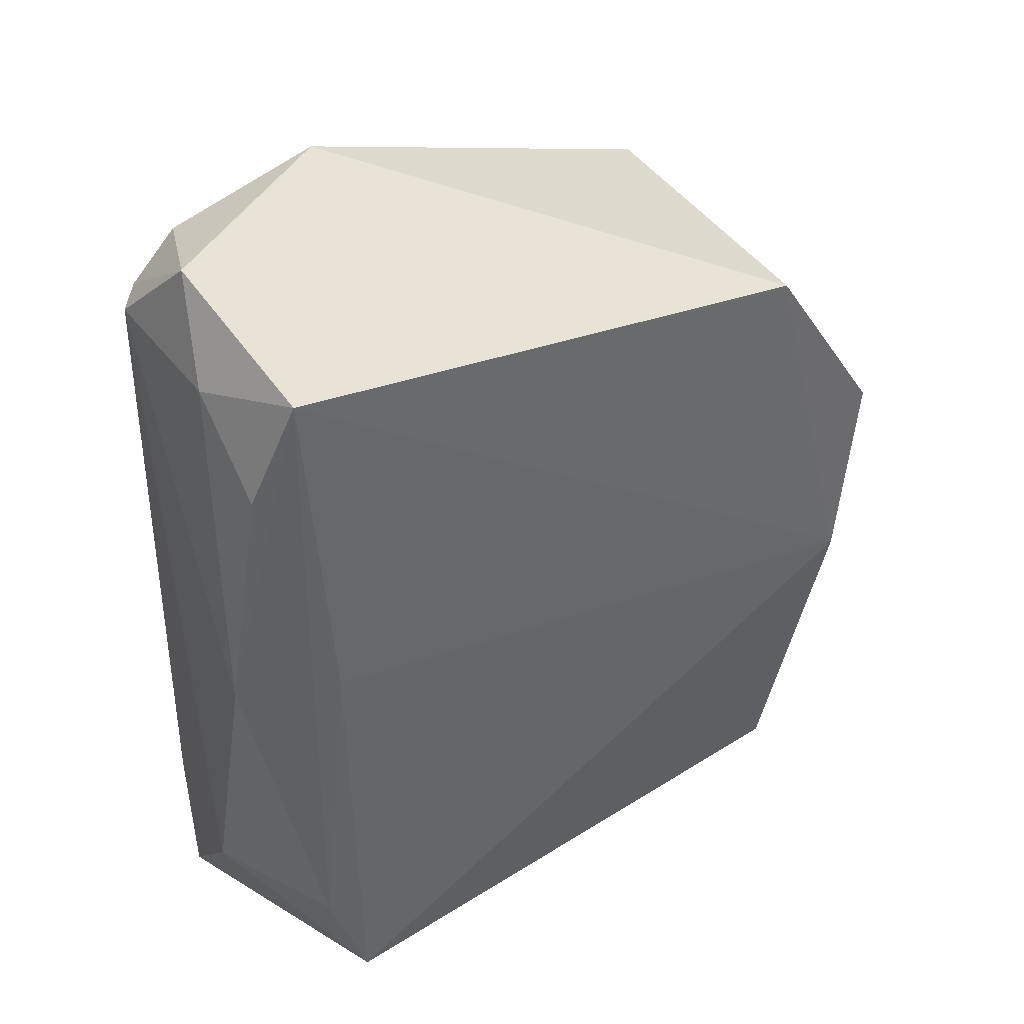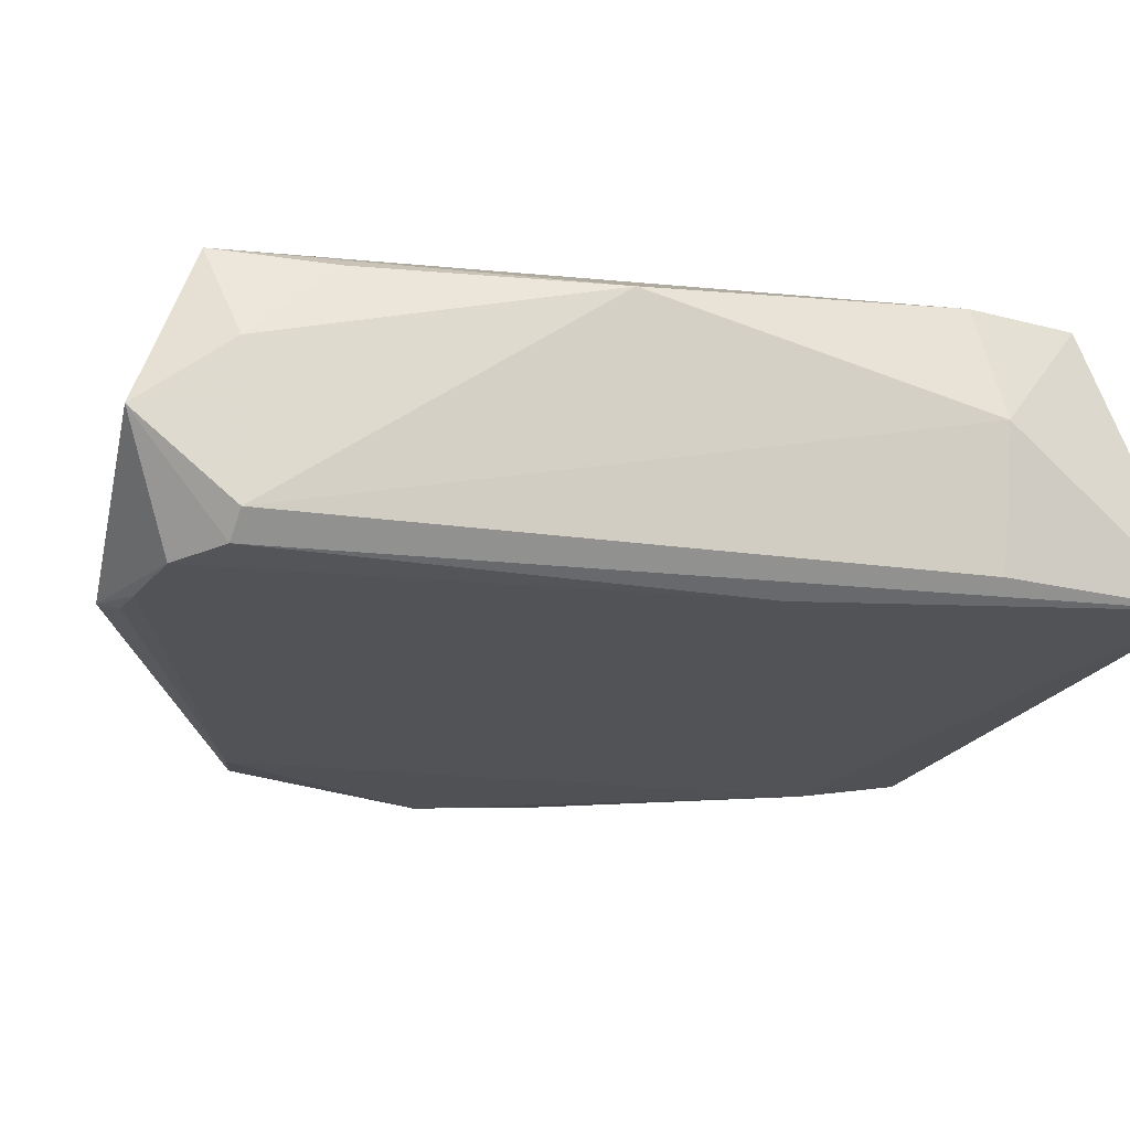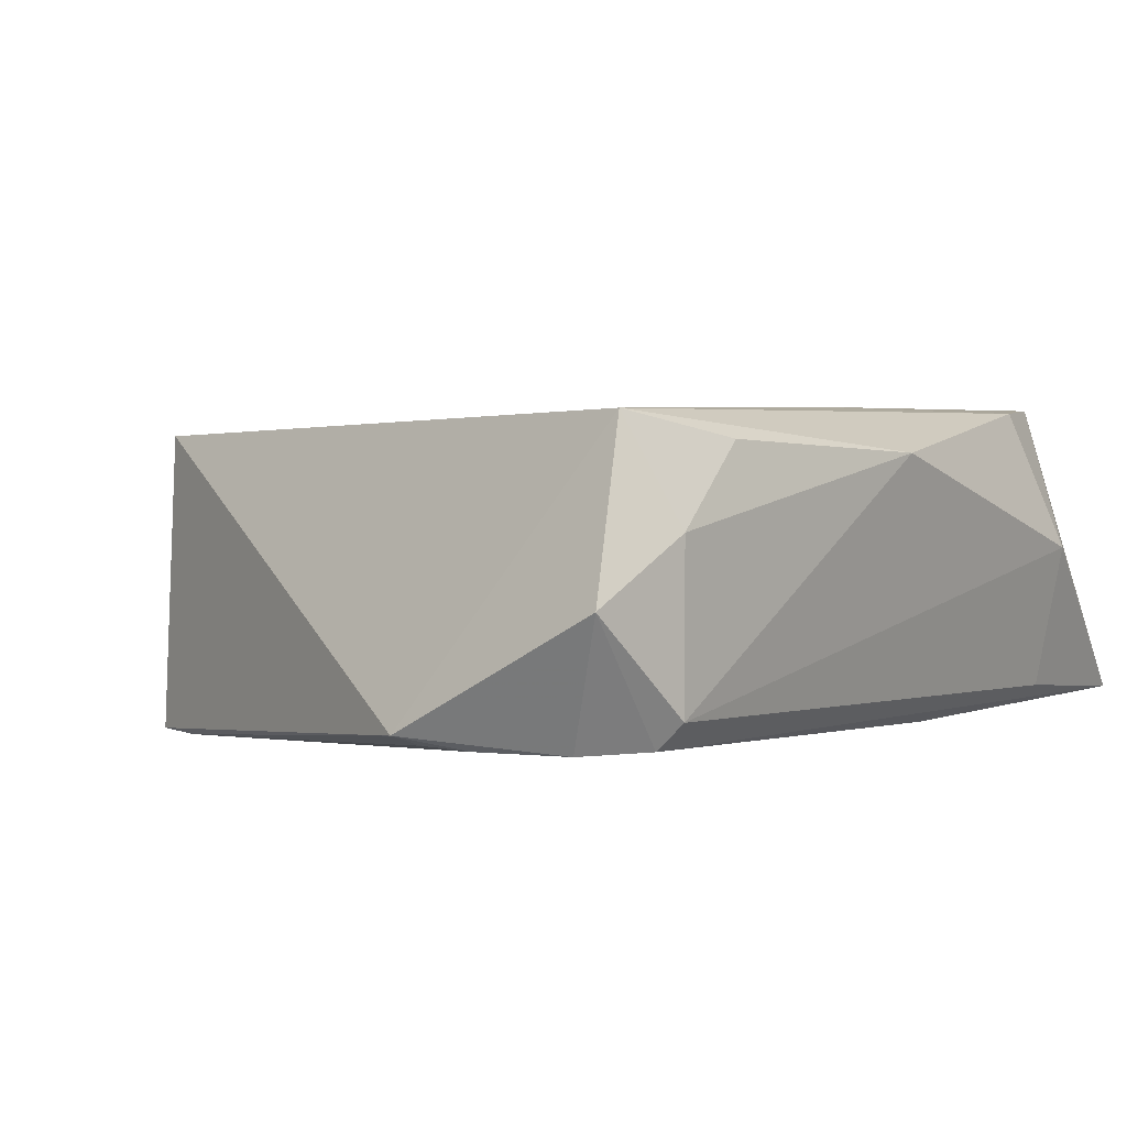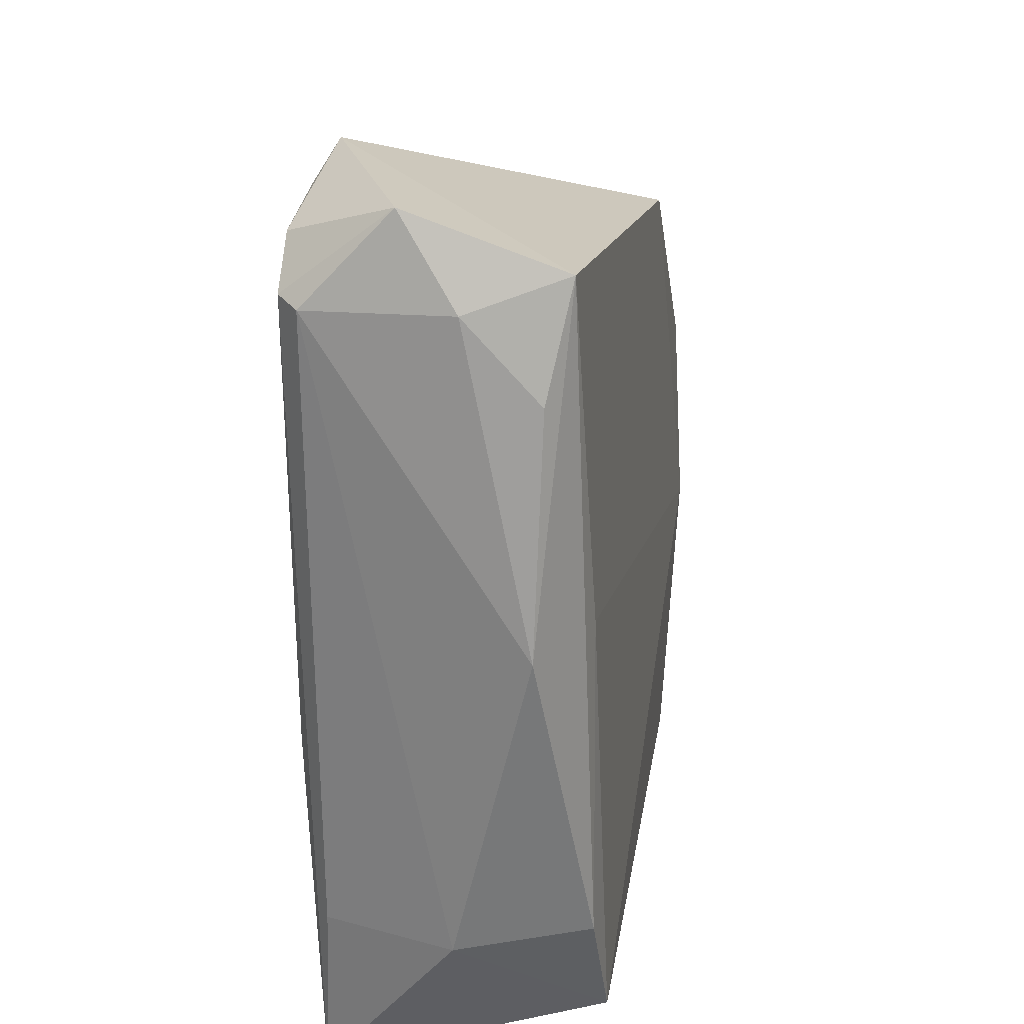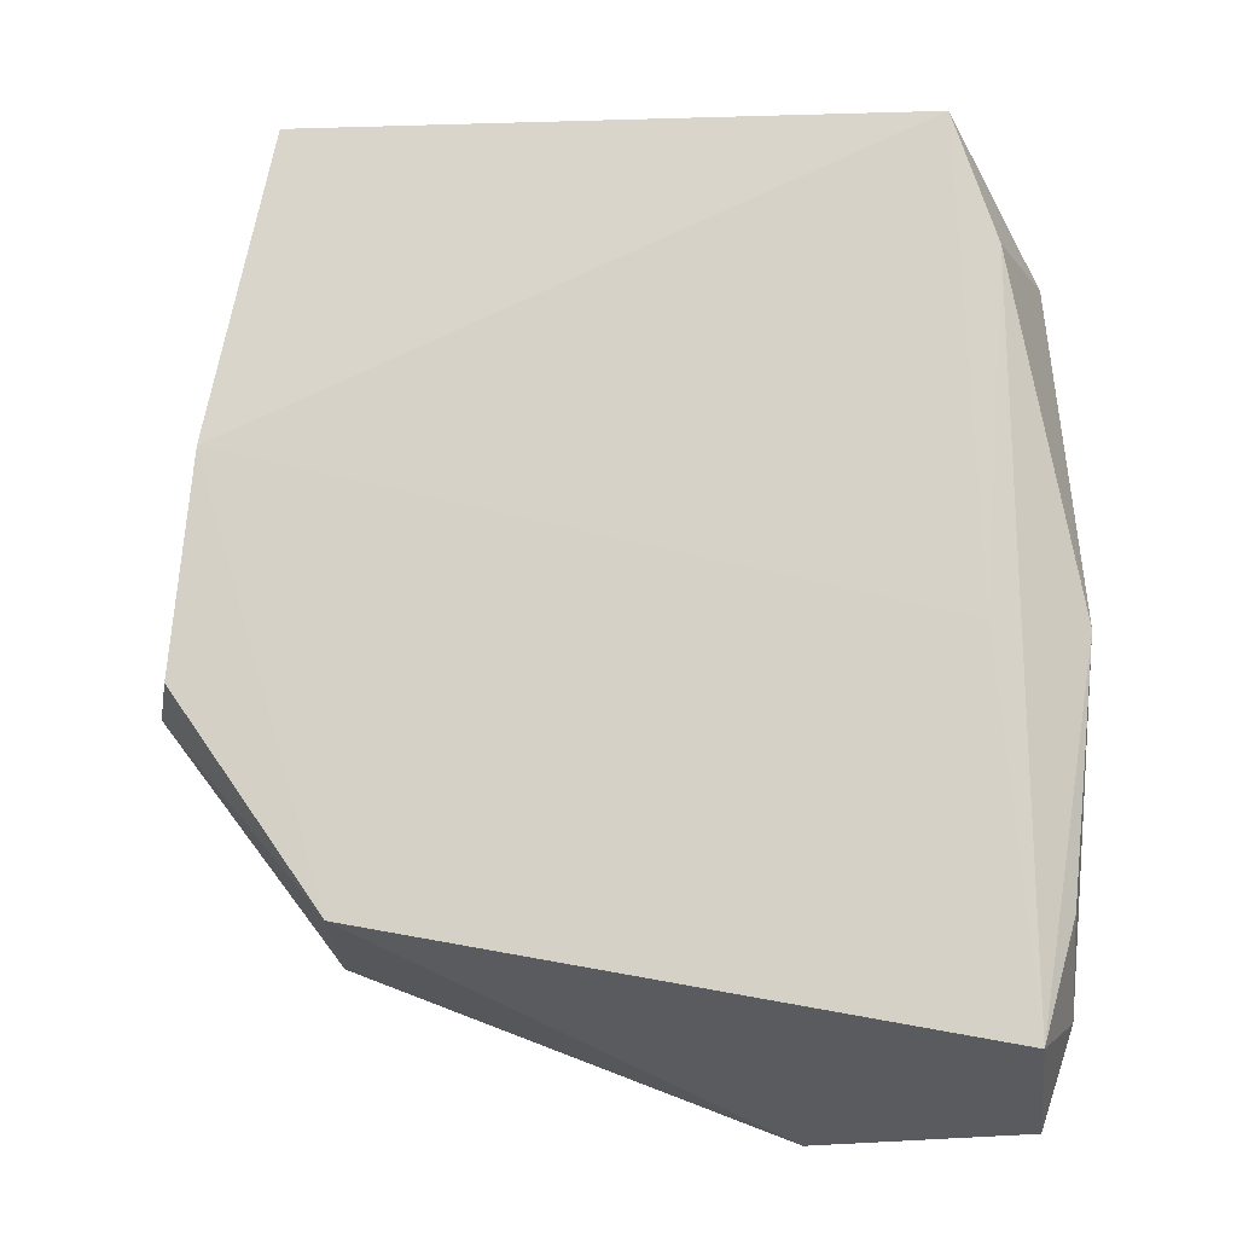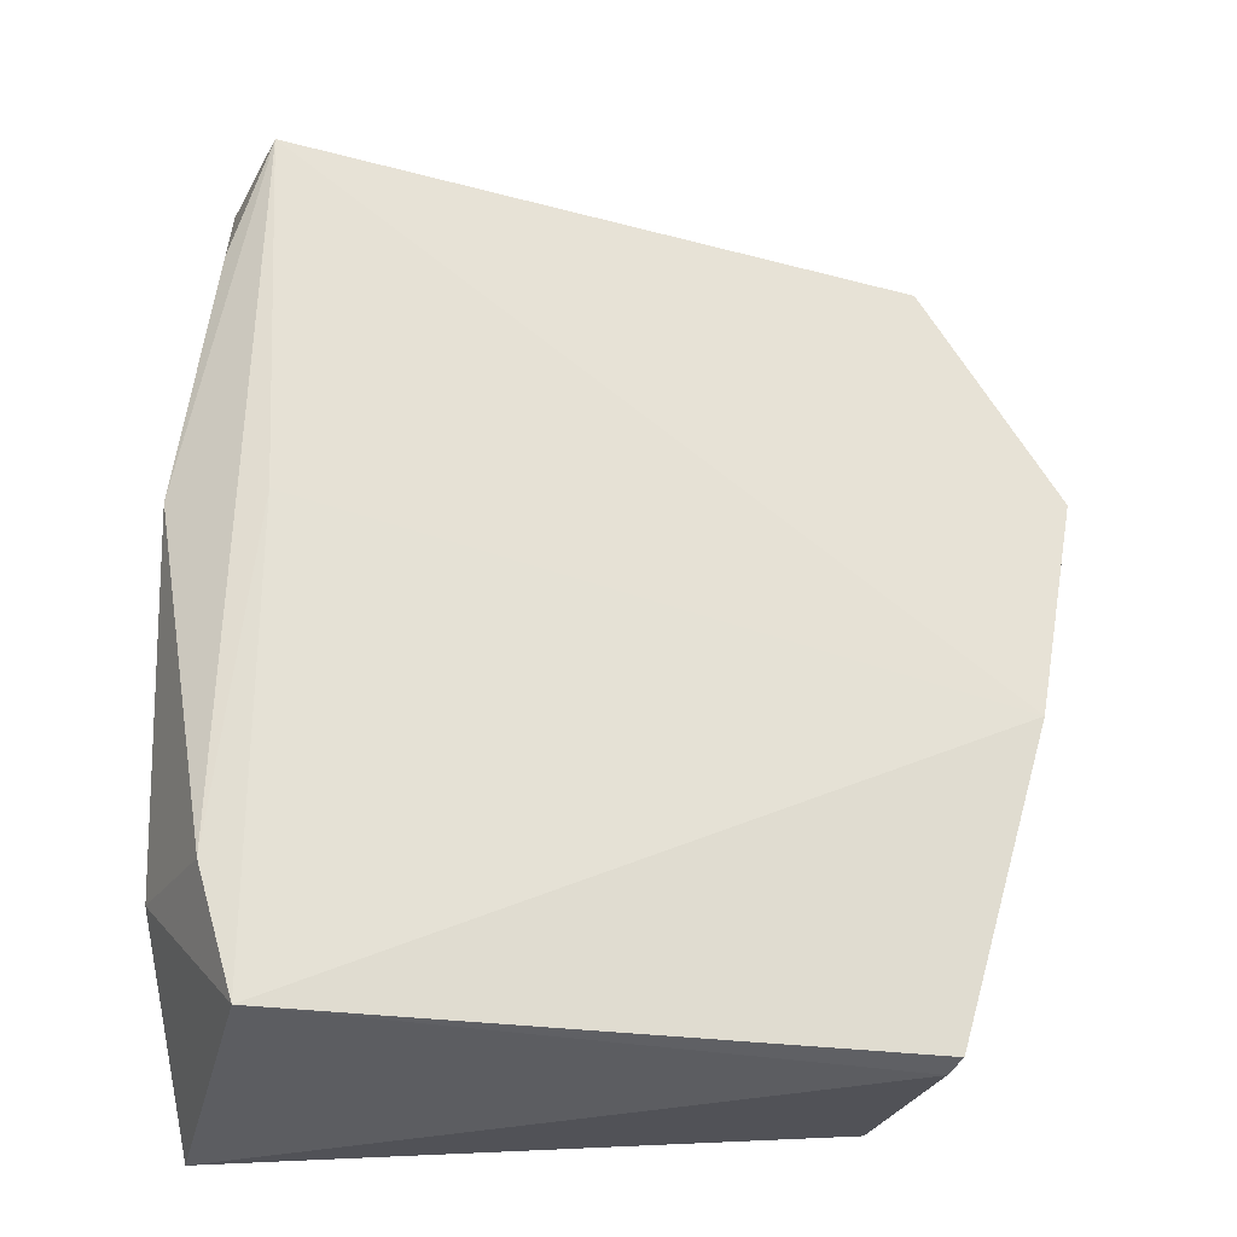
<metadata>
{"format":"obj","ext":"obj","renderer":"f3d","projection":"perspective","resolution":1024,"background":"white","views":[{"elev":45.4,"azim":-36.0,"up":"+Y"},{"elev":-21.4,"azim":-107.2,"up":"+Z"},{"elev":-0.4,"azim":-147.1,"up":"+Z"},{"elev":28.3,"azim":-79.4,"up":"+Y"},{"elev":75.2,"azim":176.2,"up":"+Z"},{"elev":-21.3,"azim":-3.5,"up":"+Y"}]}
</metadata>
<code>
v 0.03494 0.09163 0.02866
v 0.0436 0.05233 0.03125
v 0.0438 0.07138 0.002297
v -0.01733 0.1062 0.002375
v -0.02374 0.03913 0.0315
v 0.03587 0.09188 0.002223
v 0.0488 0.07238 0.01963
v -0.02085 0.1054 0.02839
v 0.03166 0.02309 0.005392
v 0.03169 0.09288 0.001823
v -0.003088 0.11 0.003695
v 0.04697 0.07168 0.02967
v 0.04856 0.07241 0.007128
v -0.01967 0.07111 0.03048
v -0.02895 0.03872 0.0187
v 0.03587 0.02446 0.03072
v 0.02796 0.03496 0.002295
v -0.02224 0.1109 0.01327
v -0.009026 0.1076 0.002543
v 0.04391 0.061 0.004652
v 0.04744 0.06541 0.01725
v -0.02039 0.02736 0.03253
v -0.02868 0.0714 0.02626
v 0.0476 0.06859 0.007394
v 0.0415 0.06034 0.002658
v -0.0258 0.02003 0.004916
v -0.00478 0.1082 0.002883
v -0.02435 0.1018 0.004945
v -0.02486 0.1026 0.01912
v 0.04726 0.06507 0.01457
v -0.02249 0.05675 0.002879
v 0.03489 0.02354 0.02841
v -0.0262 0.0387 0.005661
v -0.02213 0.1023 0.002704
v -0.02479 0.09469 0.02647
f 7 6 1
f 8 2 1
f 10 6 3
f 11 1 6
f 11 8 1
f 11 6 10
f 12 7 1
f 12 1 2
f 12 2 7
f 13 3 6
f 13 6 7
f 14 8 5
f 14 2 8
f 17 10 3
f 17 4 10
f 18 11 4
f 18 8 11
f 19 10 4
f 19 4 11
f 20 3 13
f 21 13 7
f 21 7 2
f 21 2 16
f 22 14 5
f 22 2 14
f 22 16 2
f 22 5 15
f 23 15 5
f 23 5 8
f 24 16 9
f 24 20 13
f 24 9 20
f 25 17 3
f 25 9 17
f 25 20 9
f 25 3 20
f 26 17 9
f 26 22 15
f 27 19 11
f 27 11 10
f 27 10 19
f 28 15 23
f 29 8 18
f 29 28 23
f 29 18 28
f 30 21 16
f 30 16 24
f 30 24 13
f 30 13 21
f 31 4 17
f 31 17 26
f 32 26 9
f 32 9 16
f 32 16 22
f 32 22 26
f 33 28 26
f 33 26 15
f 33 15 28
f 34 28 18
f 34 18 4
f 34 4 31
f 34 31 26
f 34 26 28
f 35 29 23
f 35 23 8
f 35 8 29

</code>
